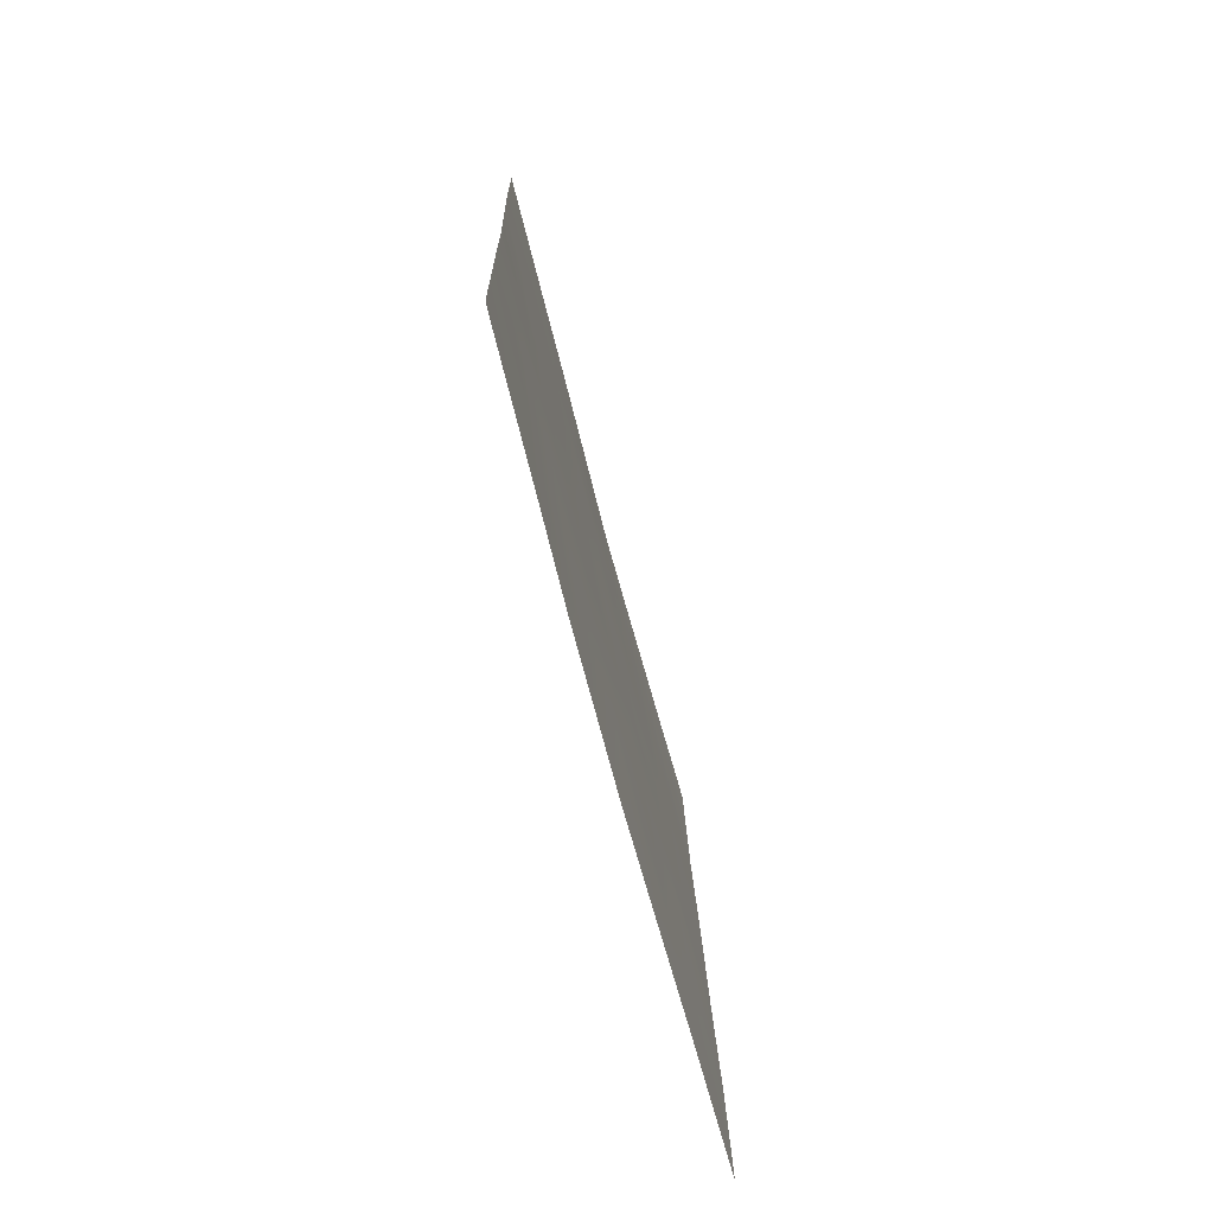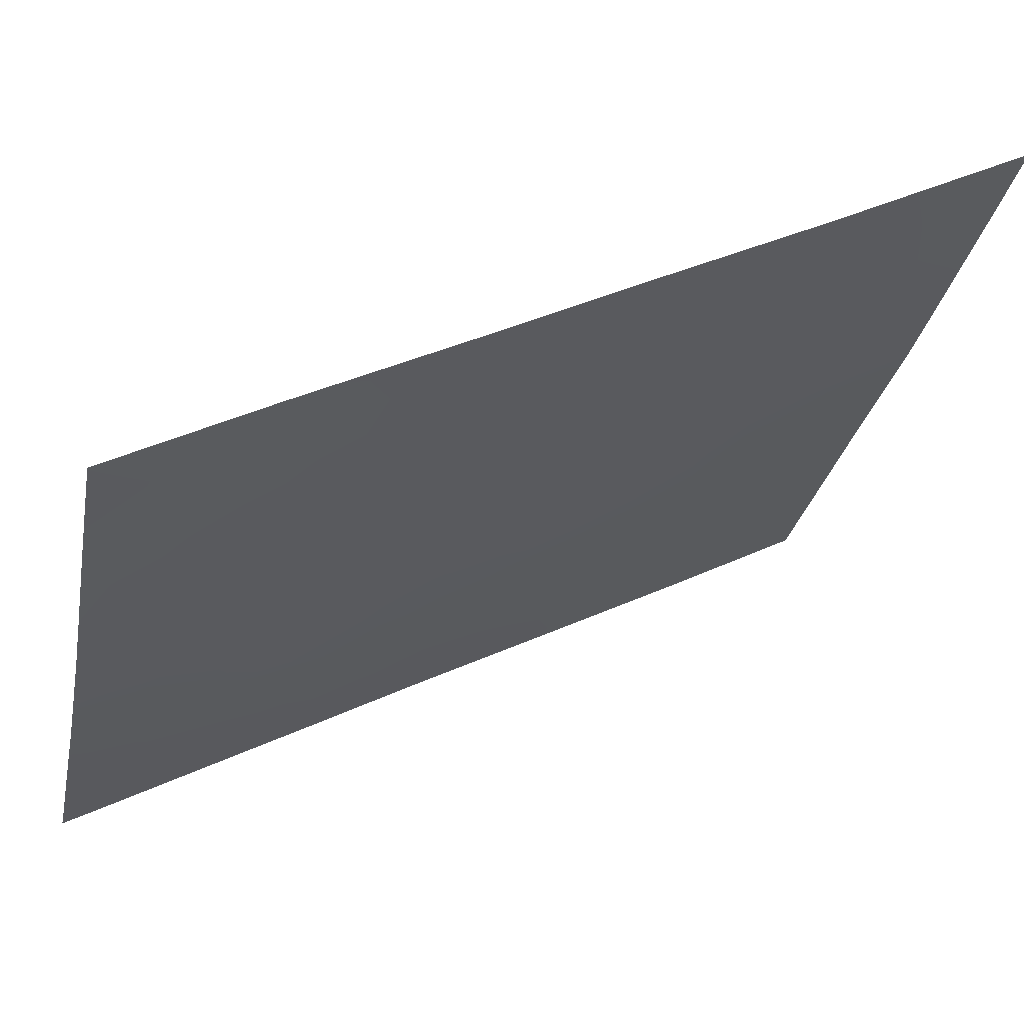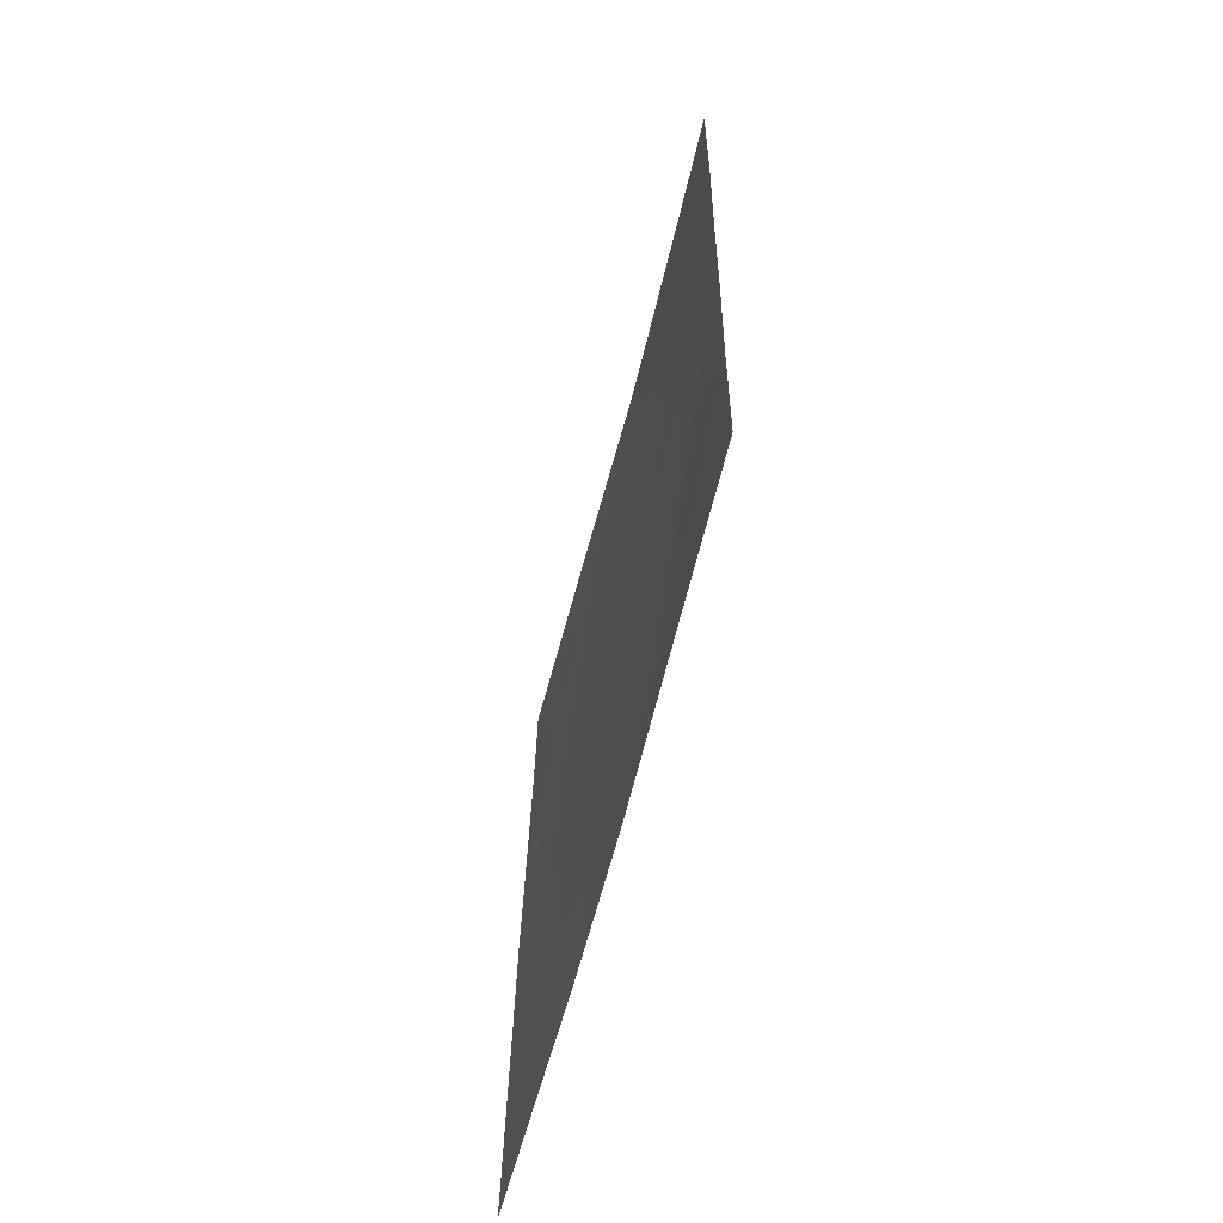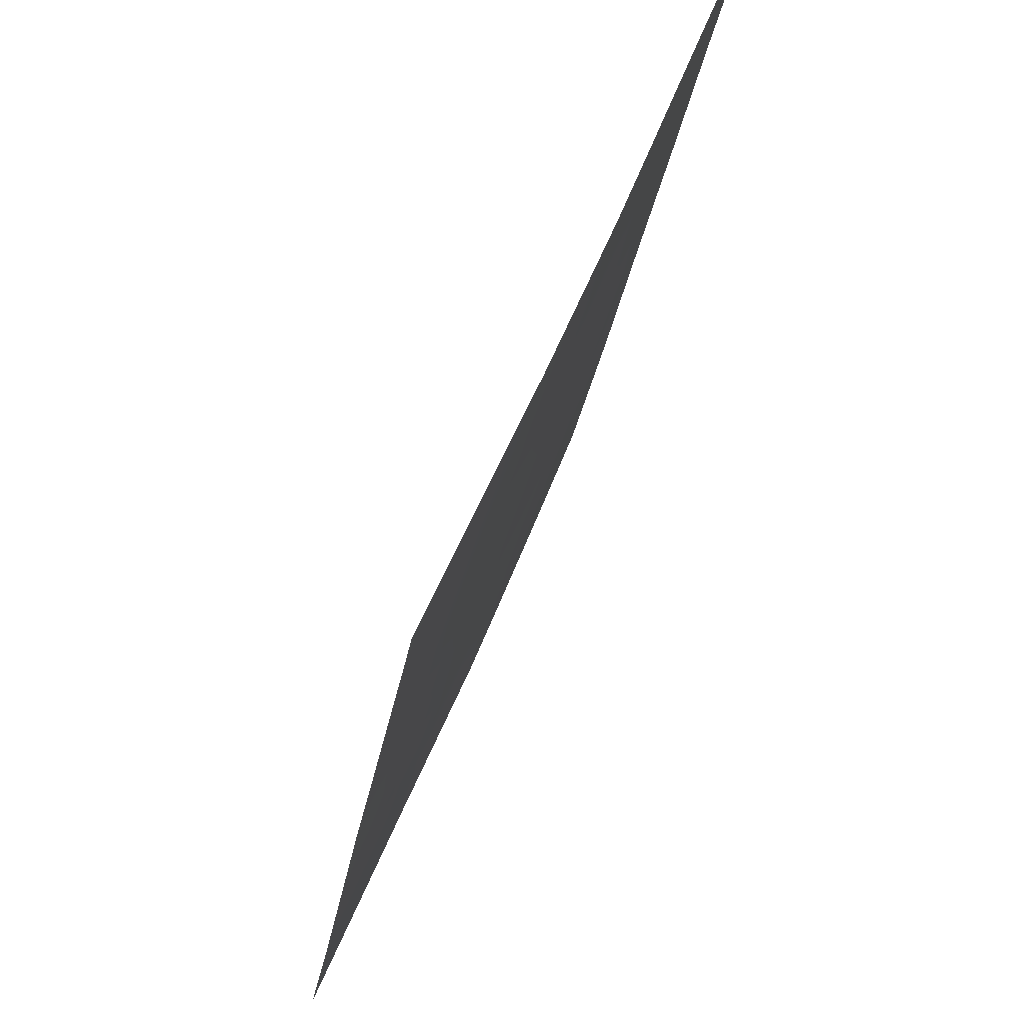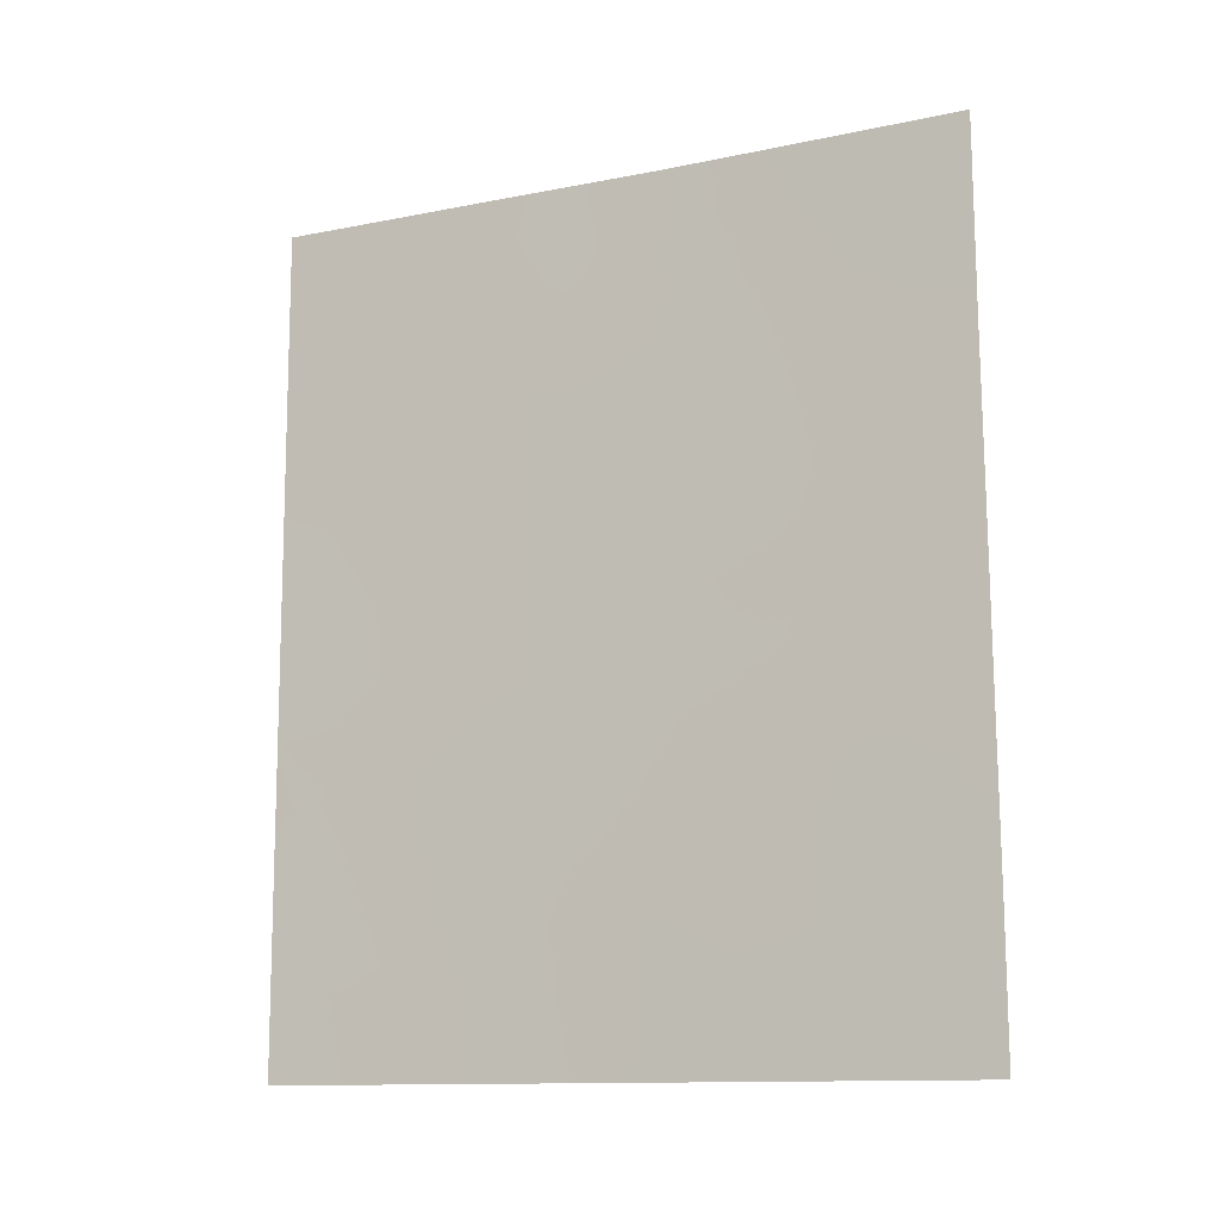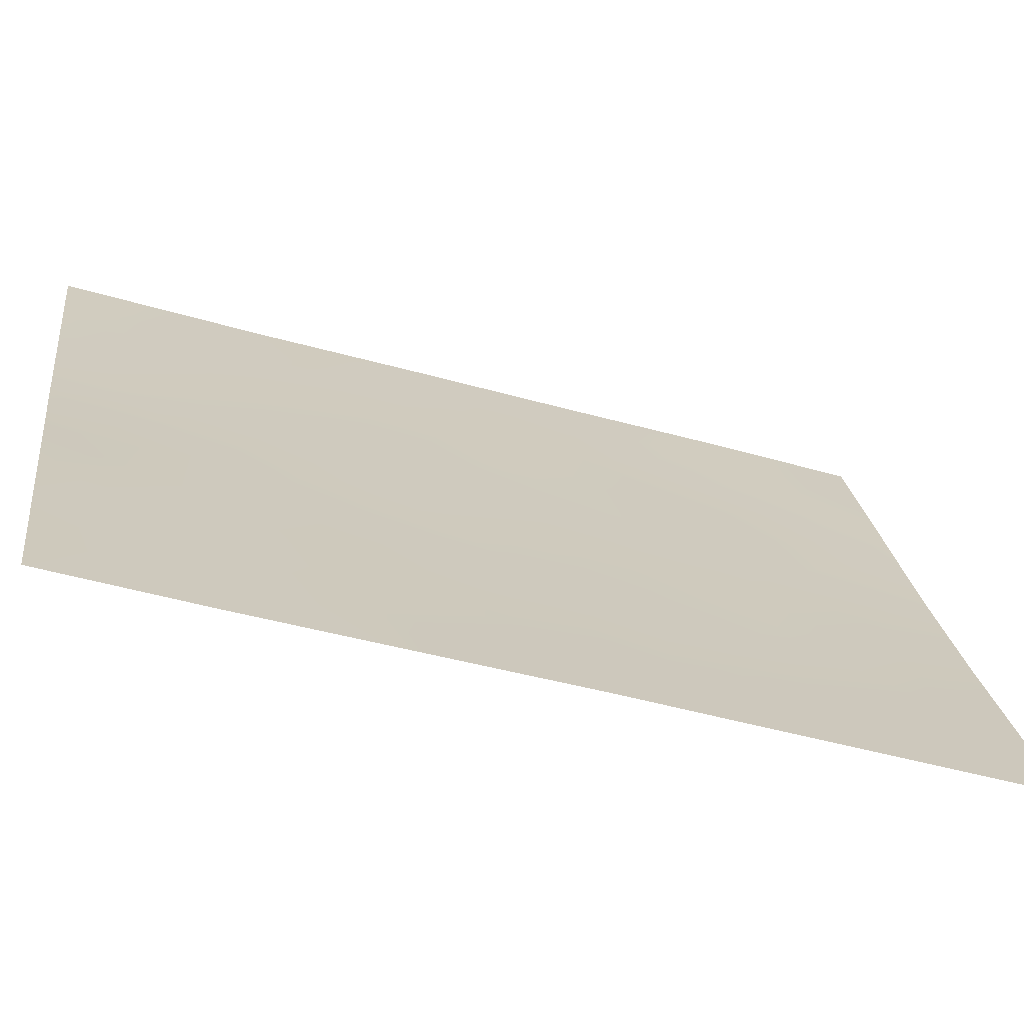
<metadata>
{"format":"obj","ext":"obj","renderer":"f3d","projection":"perspective","resolution":1024,"background":"white","views":[{"elev":-74.3,"azim":37.1,"up":"+Z"},{"elev":42.4,"azim":-120.0,"up":"+Y"},{"elev":-63.0,"azim":-172.2,"up":"+Z"},{"elev":-27.4,"azim":170.7,"up":"+Y"},{"elev":-12.2,"azim":138.0,"up":"+Z"},{"elev":-47.1,"azim":70.8,"up":"+Y"}]}
</metadata>
<code>
v 105.3 74.5 45.41
v 101.4 83.86 47.19
v 101.8 83 47.86
v 104 77.7 38
v 103.2 79.7 38
v 101.9 82.88 42.54
v 105.3 74.49 46.01
v 102.4 81.48 46.62
v 103.2 79.22 49.3
v 104.2 77.27 38.94
v 104.5 76.5 40.74
v 101.5 83.91 44.77
v 101.5 83.95 42.49
v 103.8 78.12 46.09
v 104.5 76.28 46.4
v 103 79.97 45.41
v 104.4 76.66 44.33
v 101.5 84 40.17
v 102.2 82.29 38
v 101.9 82.63 50
v 101.4 83.83 49.55
v 101.4 83.83 50
v 103 80.16 40.8
v 105.3 74.61 38.55
v 105.3 74.78 38
v 105.3 74.57 41.71
v 105.3 74.58 40.83
v 104.9 75.54 42.59
v 105.3 74.45 47.9
v 105.3 74.55 43.43
v 103 79.68 50
v 102.7 81.08 38.98
v 102.6 80.72 50
v 104.4 76.32 50
v 104 77.28 50
v 101.5 84.03 38
v 102.8 80.71 38
v 104.8 75.48 48.12
v 105.2 74.43 50
v 105.3 74.62 38
v 102.4 81.31 48.56
v 102.7 80.99 42.5
v 103.1 79.7 47.39
v 103.8 78.32 40.74
v 101.8 83.26 38.69
v 102.9 80.37 43.42
v 103.6 78.59 44.03
v 103.4 79.23 39.01
v 104.1 77.5 42.4
v 104.5 76.67 38
v 103.4 79.26 42.35
v 103.9 77.58 48.3
v 101.8 83.04 46.63
v 102 82.42 46.12
v 102 82.48 45.28
v 102.4 81.61 45.63
v 101.5 83.93 43.63
v 101.7 83.33 43.49
v 102.1 82.41 43.57
v 103 80.12 44.46
v 102.7 80.86 45.04
v 102.7 80.92 44.18
v 101.5 84.02 39.08
v 101.8 83.32 39.65
v 104.9 75.59 40.79
v 104.7 76.08 41.61
v 105.1 75.16 41.7
v 105.2 74.44 48.95
v 105 75.02 49.02
v 105.3 74.56 42.57
v 102.8 80.31 49.08
v 102.5 81.55 39.92
v 102.1 82.48 39.87
v 101.8 83.17 40.74
v 102.4 81.2 49.34
v 103.8 78.27 38.96
v 104.2 76.89 49.17
v 103.4 78.89 46.79
v 103.1 79.84 46.4
v 103.4 79.07 45.76
v 102.7 80.73 46.02
v 102.5 81.4 43.45
v 101.9 83.16 38
v 103.4 79.24 40.77
v 103.6 78.79 41.56
v 103.2 79.69 41.59
v 101.4 83.84 48.37
v 105.3 74.6 39.69
v 105.1 75.21 40.05
v 104.7 75.99 39.91
v 102.1 82.48 41.62
v 101.8 83.32 41.66
v 101.5 83.88 45.98
v 101.7 83.2 45.52
v 103.8 77.88 47.16
v 103.5 78.69 47.83
v 104.9 75.33 46.18
v 104.7 75.82 45.62
v 104.4 76.51 45.44
v 104.7 75.85 44.45
v 105 75.03 47.08
v 104.7 75.92 47.26
v 104.2 77.07 43.31
v 104.5 76.57 42.44
v 103.5 78.48 50
v 103.8 77.89 49.3
v 102.5 81.5 38
v 102.3 81.94 38.98
v 102.3 81.68 50
v 105.3 74.53 44.42
v 105.1 75.08 44.29
v 104.6 75.93 49.1
v 104.4 76.46 48.25
v 105.3 74.47 46.95
v 101.5 83.98 41.33
v 103.6 78.7 38
v 102.3 81.93 42.53
v 102.7 80.61 47
v 102.8 80.5 47.98
v 102.4 81.4 47.61
v 103.1 79.52 48.38
v 104.1 77.41 40.73
v 104 77.82 39.88
v 104.4 76.89 39.87
v 104.6 76.32 38.96
v 104.1 77.18 46.31
v 104.1 77.39 45.24
v 104 77.65 44.19
v 103.9 78.01 43.23
v 103.3 79.46 43.83
v 103.2 79.63 43.04
v 103.5 78.89 43.15
v 104.8 75.37 50
v 103.6 78.77 39.91
v 103.2 79.71 39.94
v 103.3 79.25 44.76
v 103.7 78.33 45.03
v 104.3 77.01 41.57
v 103.9 77.9 41.56
v 102.5 81.52 41.63
v 102.6 81.09 40.79
v 102.8 80.59 41.62
v 103.5 78.53 48.8
v 102.8 80.63 39.94
v 103 80.18 38.99
v 102.1 82.21 48.31
v 102.1 82.21 47.22
v 105 75.18 43.37
v 104.9 75.72 38
v 103 80.1 42.41
v 103.7 78.39 42.37
v 104.3 76.89 47.33
v 105 75.37 39.16
v 105 75.18 45.16
v 102.2 82.1 40.76
v 104.6 76.12 43.38
v 101.7 83.33 44.22
v 102 82.7 39.06
v 102.1 82.23 49.1
v 102.3 81.75 44.61
v 101.9 82.87 44.64
v 101.7 83.08 49.28
f 54 55 56
f 12 57 157
f 157 58 59
f 60 61 62
f 63 45 64
f 149 24 153
f 65 67 66
f 68 39 69
f 67 70 28
f 31 33 71
f 108 72 73
f 74 64 73
f 52 77 106
f 1 7 97
f 78 79 80
f 56 61 81
f 62 82 46
f 84 85 86
f 21 87 162
f 88 27 89
f 65 90 89
f 91 92 74
f 93 94 53
f 95 96 78
f 97 15 98
f 99 100 98
f 101 102 97
f 35 105 106
f 107 32 108
f 75 109 159
f 30 110 111
f 112 77 113
f 7 114 101
f 24 25 40
f 4 50 10
f 4 76 116
f 117 82 59
f 118 119 120
f 119 121 71
f 122 123 124
f 125 90 124
f 99 126 127
f 128 129 103
f 130 131 132
f 69 133 112
f 123 134 76
f 84 135 134
f 118 81 79
f 136 60 130
f 136 137 80
f 122 138 139
f 104 138 66
f 140 141 142
f 140 117 91
f 143 121 96
f 128 127 137
f 37 5 145
f 141 72 144
f 144 145 135
f 146 147 120
f 100 148 111
f 149 153 125
f 150 142 86
f 85 139 151
f 131 46 150
f 132 151 129
f 113 152 102
f 94 12 161
f 147 53 54
f 152 95 126
f 8 54 56
f 56 55 160
f 57 13 58
f 6 58 13
f 59 58 6
f 46 60 62
f 60 16 61
f 62 61 160
f 18 63 64
f 63 36 45
f 11 65 66
f 65 27 67
f 66 67 28
f 26 67 27
f 29 69 38
f 69 29 68
f 26 70 67
f 70 30 148
f 31 71 9
f 108 32 72
f 73 72 155
f 74 18 64
f 73 64 158
f 33 75 71
f 75 41 71
f 76 4 10
f 77 35 106
f 35 77 34
f 14 78 80
f 78 43 79
f 80 79 16
f 8 56 81
f 81 61 16
f 62 160 82
f 46 82 42
f 19 45 83
f 23 84 86
f 84 44 85
f 86 85 51
f 87 3 162
f 3 87 2
f 24 88 153
f 27 65 89
f 65 11 90
f 89 90 153
f 91 6 92
f 2 93 53
f 93 12 94
f 14 95 78
f 95 52 96
f 78 96 43
f 1 97 154
f 15 99 98
f 99 17 100
f 98 100 154
f 7 101 97
f 101 38 102
f 97 102 15
f 28 156 104
f 104 103 49
f 105 31 9
f 19 107 108
f 107 37 32
f 41 75 159
f 75 33 109
f 159 109 20
f 110 154 111
f 154 110 1
f 38 112 113
f 112 34 77
f 113 77 52
f 114 29 101
f 38 101 29
f 13 92 6
f 92 13 115
f 48 116 76
f 116 48 5
f 6 117 59
f 117 42 82
f 59 82 160
f 8 118 120
f 118 43 119
f 120 119 41
f 41 119 71
f 119 43 121
f 71 121 9
f 11 122 124
f 122 44 123
f 124 123 10
f 10 125 124
f 125 153 90
f 124 90 11
f 17 99 127
f 99 15 126
f 127 126 14
f 17 128 103
f 128 47 129
f 103 129 49
f 47 130 132
f 130 46 131
f 132 131 51
f 38 69 112
f 69 39 133
f 112 133 34
f 10 123 76
f 123 44 134
f 76 134 48
f 44 84 134
f 84 23 135
f 134 135 48
f 43 118 79
f 118 8 81
f 79 81 16
f 47 136 130
f 136 16 60
f 130 60 46
f 16 136 80
f 136 47 137
f 80 137 14
f 44 122 139
f 122 11 138
f 139 138 49
f 28 104 66
f 104 49 138
f 66 138 11
f 42 140 142
f 140 155 141
f 142 141 23
f 155 140 91
f 140 42 117
f 91 117 6
f 52 143 96
f 143 9 121
f 96 121 43
f 47 128 137
f 128 17 127
f 137 127 14
f 145 5 48
f 23 141 144
f 141 155 72
f 144 72 32
f 37 145 32
f 23 144 135
f 144 32 145
f 135 145 48
f 41 146 120
f 146 3 147
f 120 147 8
f 19 108 158
f 154 100 111
f 111 148 30
f 50 149 125
f 149 25 24
f 125 10 50
f 51 150 86
f 150 42 142
f 86 142 23
f 51 85 151
f 85 44 139
f 151 139 49
f 51 131 150
f 150 46 42
f 47 132 129
f 132 51 151
f 129 151 49
f 38 113 102
f 113 52 152
f 102 152 15
f 146 41 159
f 162 159 20
f 8 147 54
f 147 3 53
f 2 53 3
f 52 106 143
f 143 106 105
f 15 152 126
f 152 52 95
f 126 95 14
f 115 18 74
f 153 88 89
f 154 97 98
f 105 9 143
f 155 74 73
f 74 155 91
f 115 74 92
f 156 28 148
f 45 36 83
f 156 103 104
f 54 53 94
f 73 158 108
f 158 64 45
f 156 17 103
f 19 158 45
f 54 94 55
f 157 57 58
f 100 17 156
f 100 156 148
f 160 161 59
f 20 21 162
f 94 161 55
f 56 160 61
f 157 161 12
f 55 161 160
f 148 28 70
f 161 157 59
f 3 146 162
f 159 162 146
f 22 21 20

</code>
